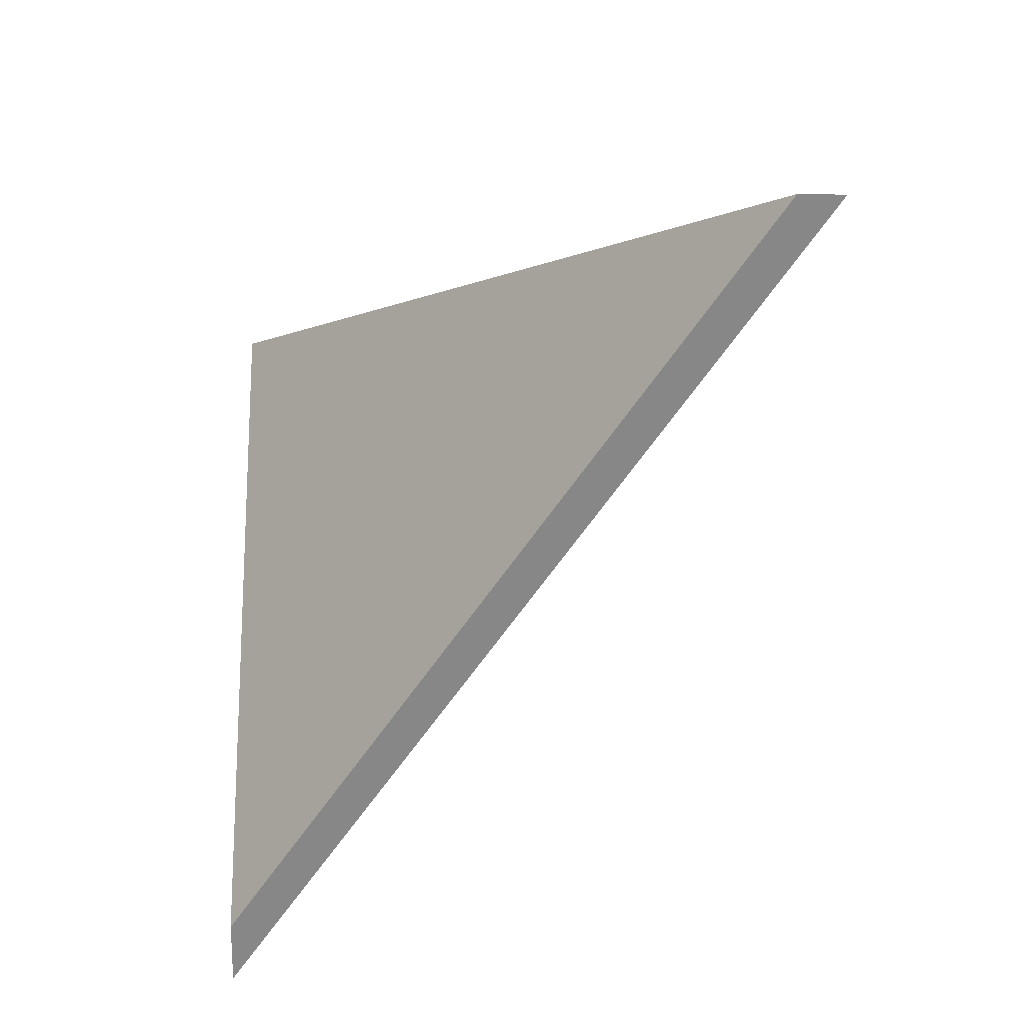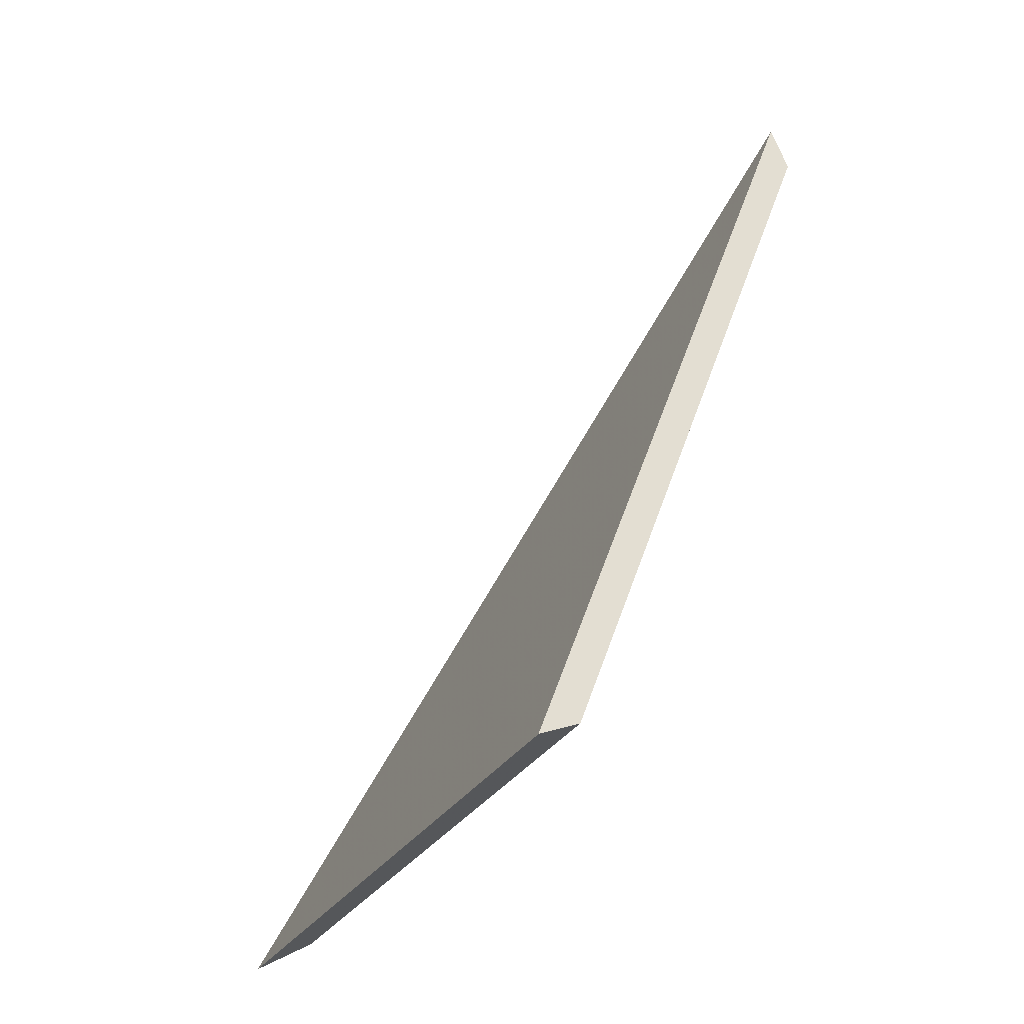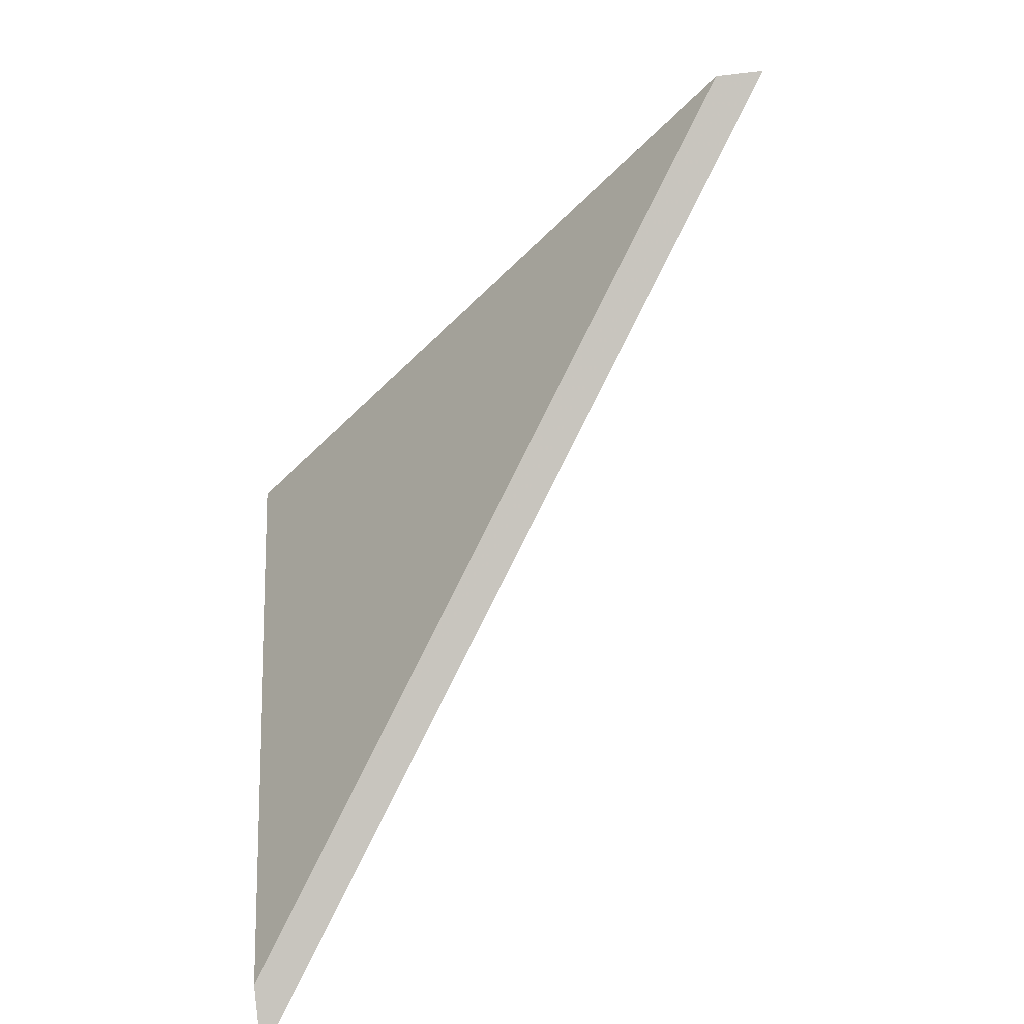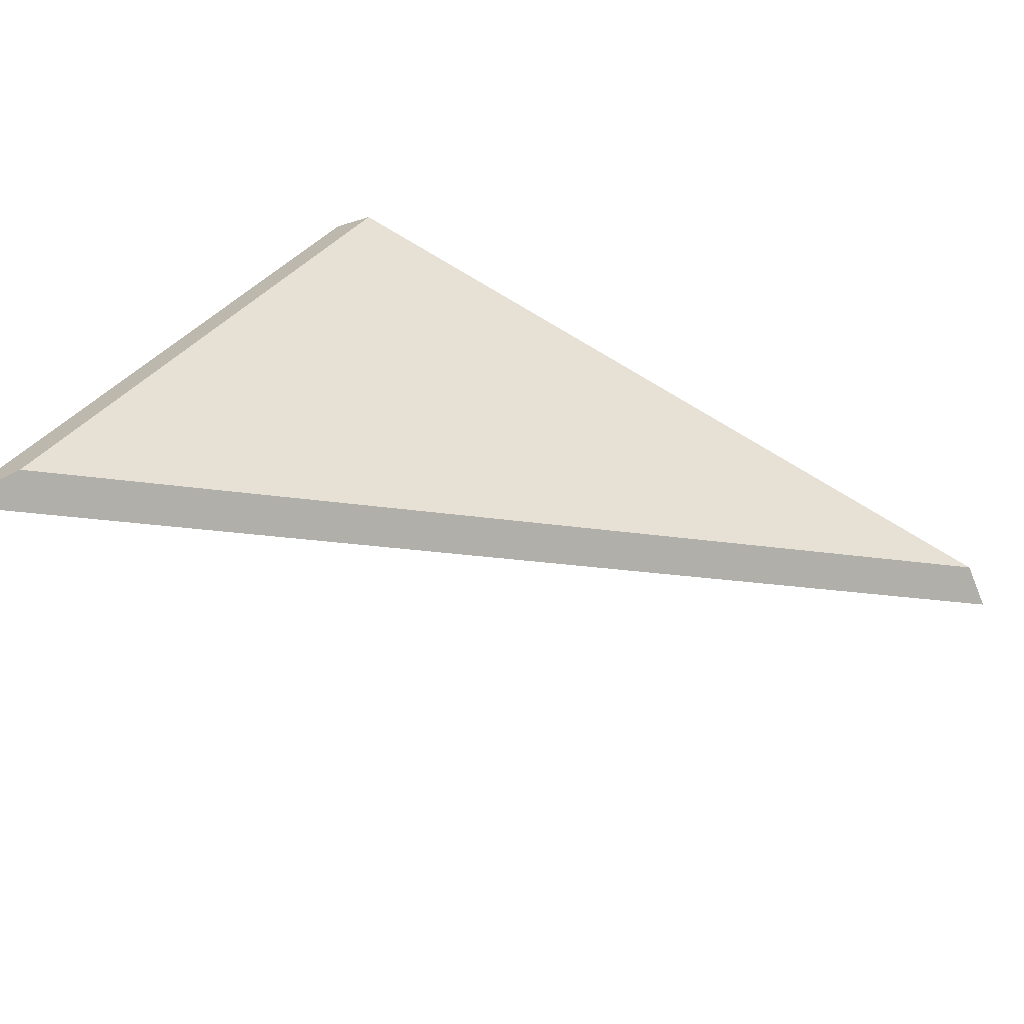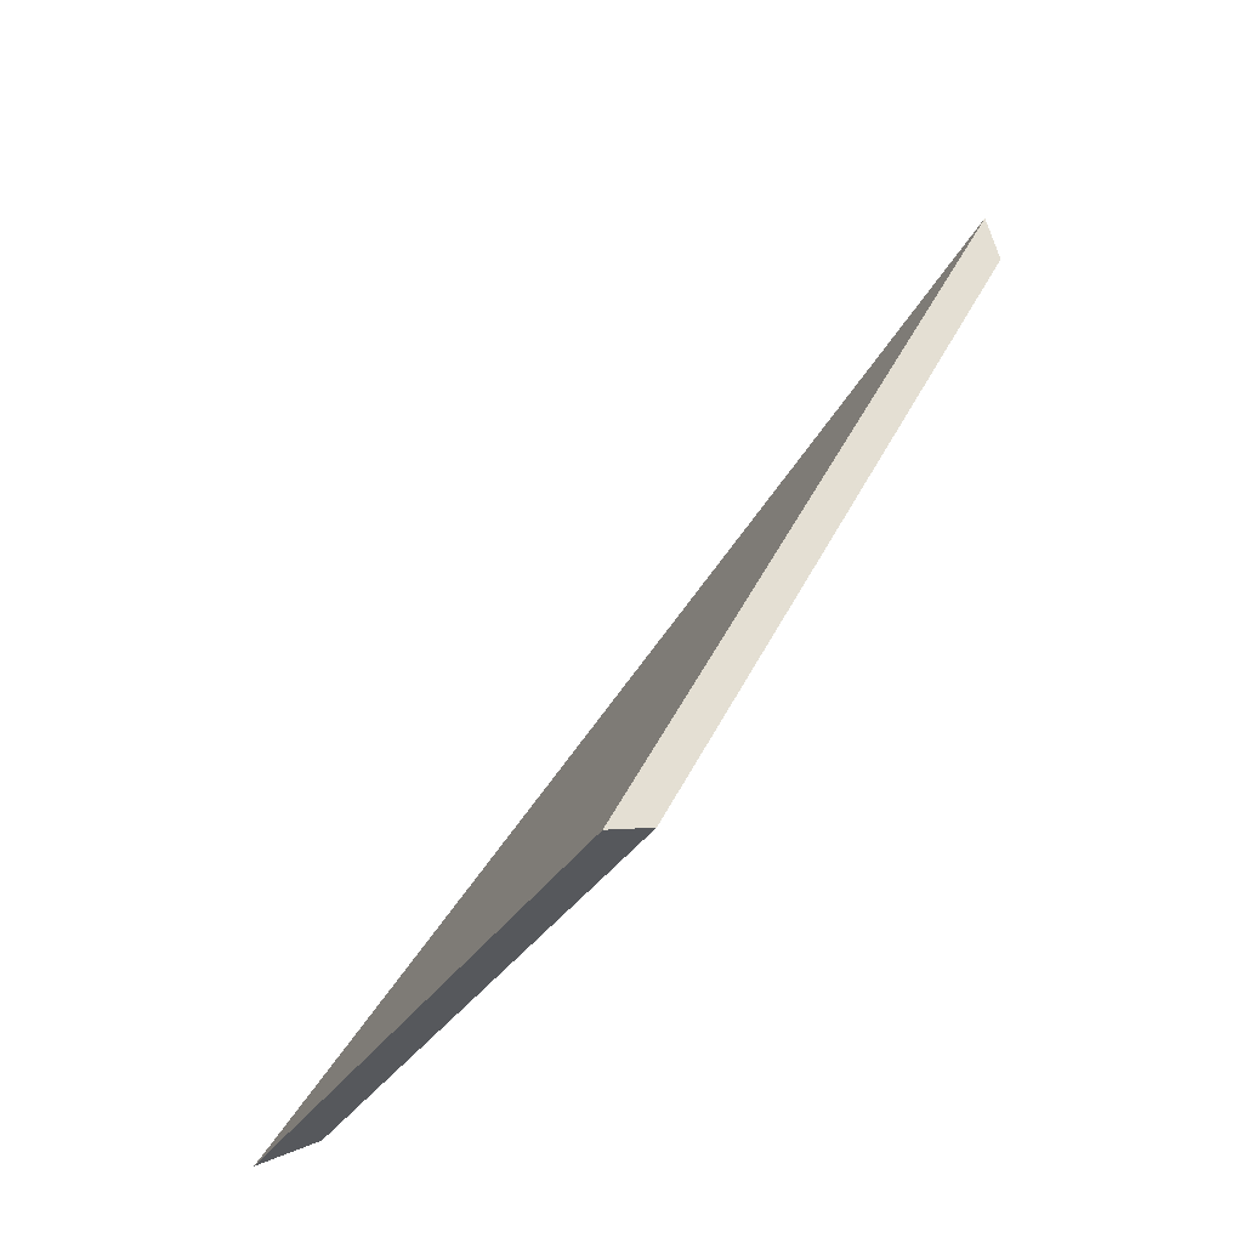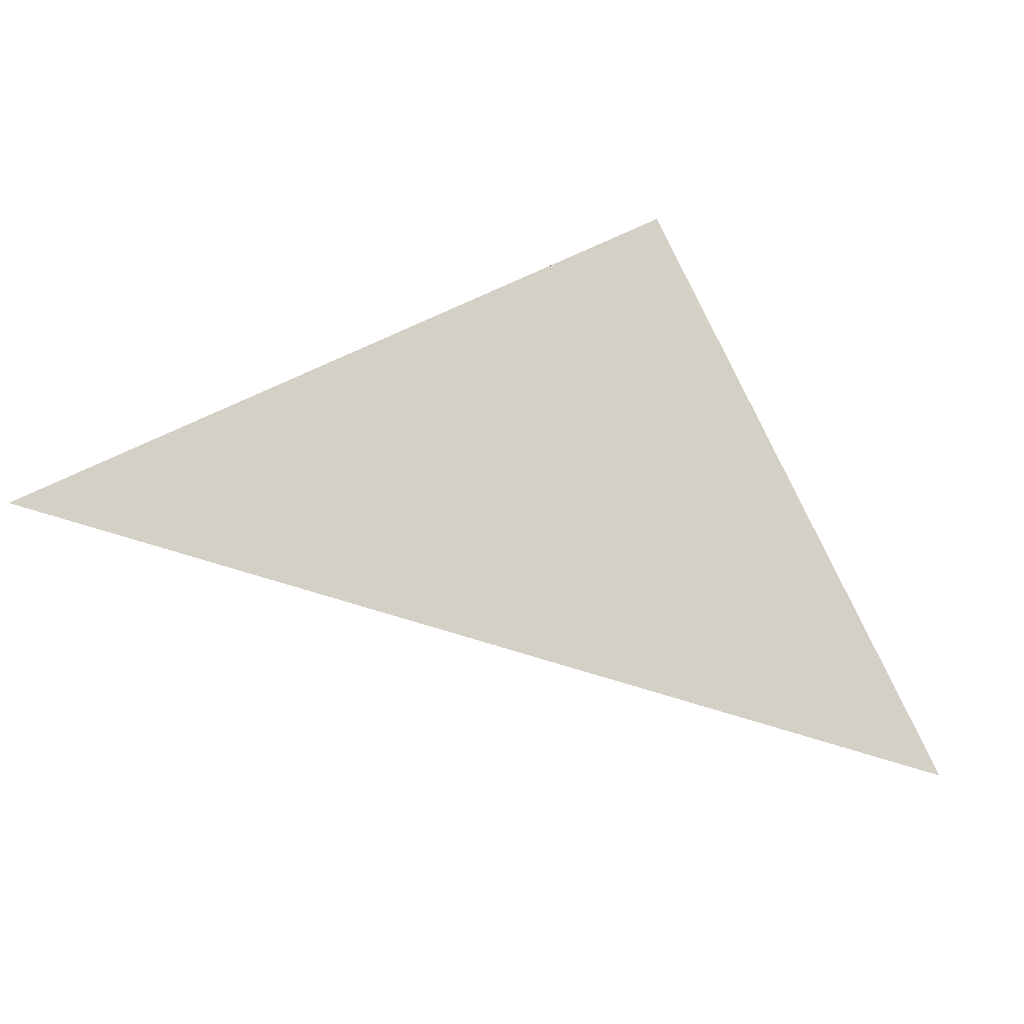
<metadata>
{"format":"obj","ext":"obj","renderer":"f3d","projection":"perspective","resolution":1024,"background":"white","views":[{"elev":-40.4,"azim":88.8,"up":"+Z"},{"elev":71.3,"azim":-21.7,"up":"+Z"},{"elev":-69.5,"azim":96.5,"up":"+Z"},{"elev":-71.4,"azim":22.4,"up":"+Z"},{"elev":64.9,"azim":-15.0,"up":"+Z"},{"elev":4.9,"azim":-165.1,"up":"+Z"}]}
</metadata>
<code>
v 1.293 -0.04193 1.36
v 1.276 -0.04193 1.326
v 1.321 -0.01046 1.344
v 1.321 -0.007821 1.344
v 1.321 -0.01046 1.344
v 1.276 -0.04193 1.326
v 1.272 -0.04193 1.325
v 1.272 -0.04193 1.325
v 1.276 -0.04193 1.326
v 1.293 -0.04193 1.36
v 1.291 -0.04193 1.361
v 1.291 -0.04193 1.361
v 1.293 -0.04193 1.36
v 1.321 -0.01046 1.344
v 1.321 -0.007821 1.344
v 1.321 -0.007821 1.344
v 1.272 -0.04193 1.325
v 1.291 -0.04193 1.361
f 1 2 3
f 4 5 6
f 4 6 7
f 8 9 10
f 8 10 11
f 12 13 14
f 12 14 15
f 16 17 18

</code>
